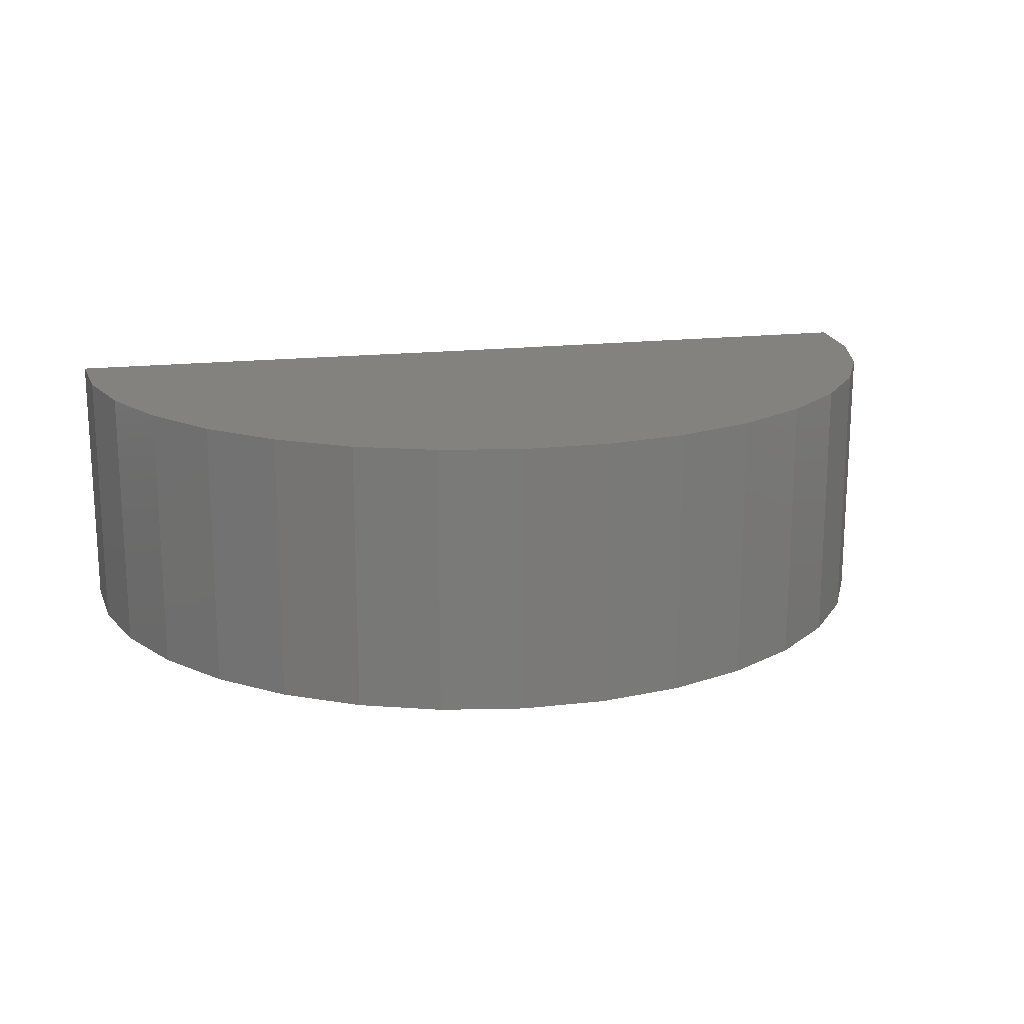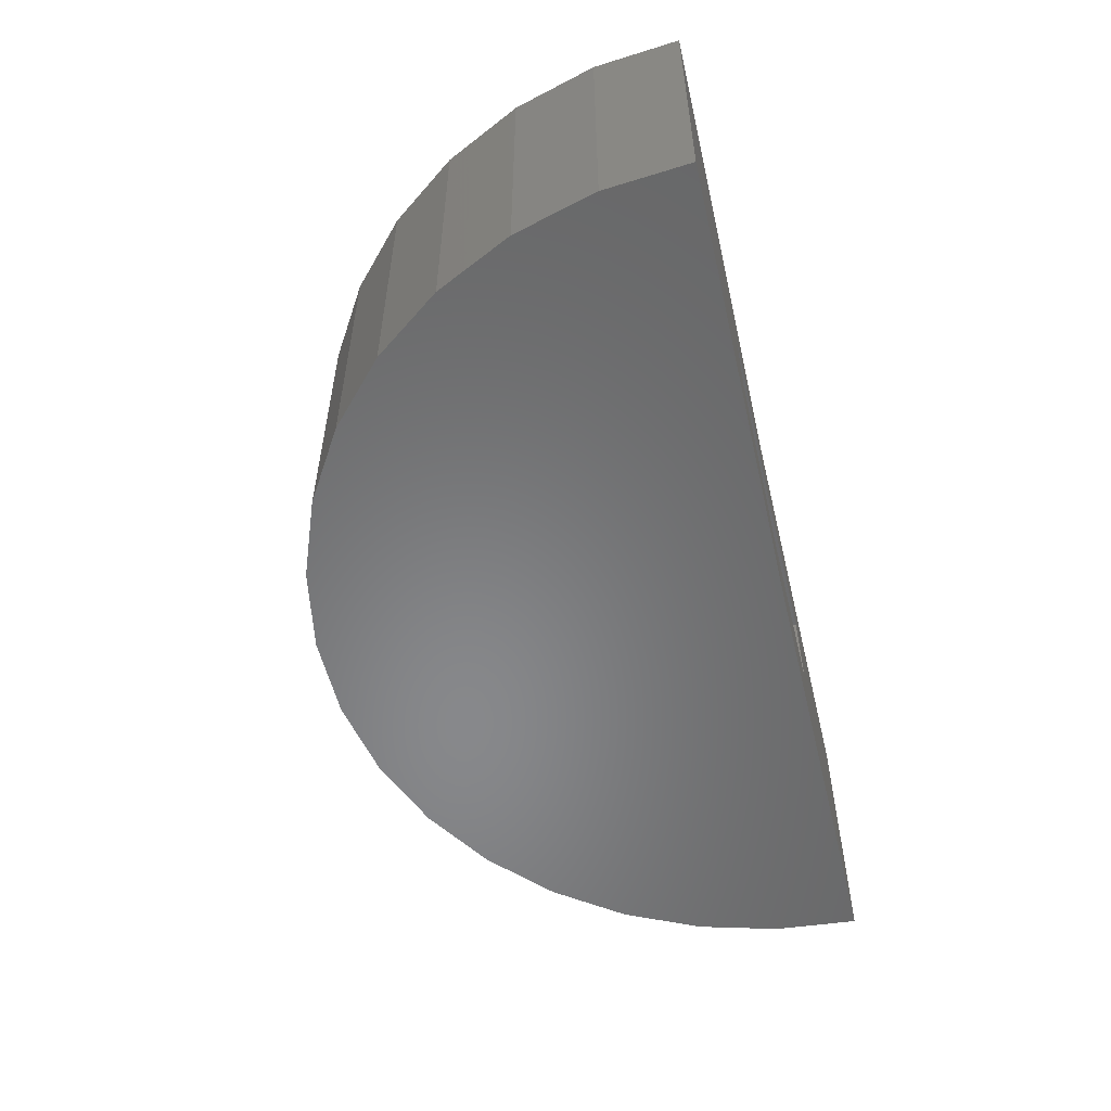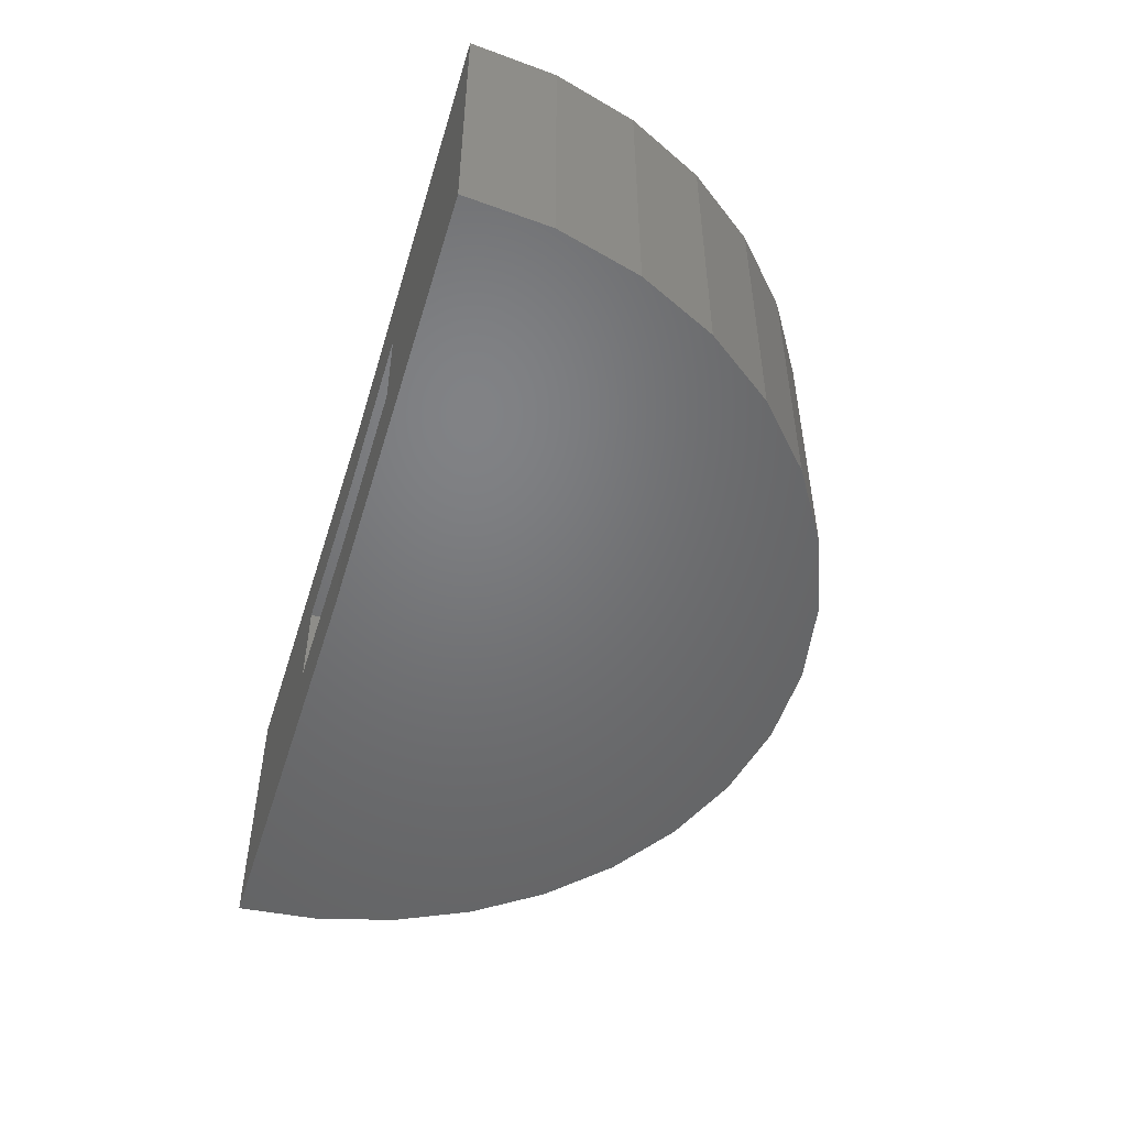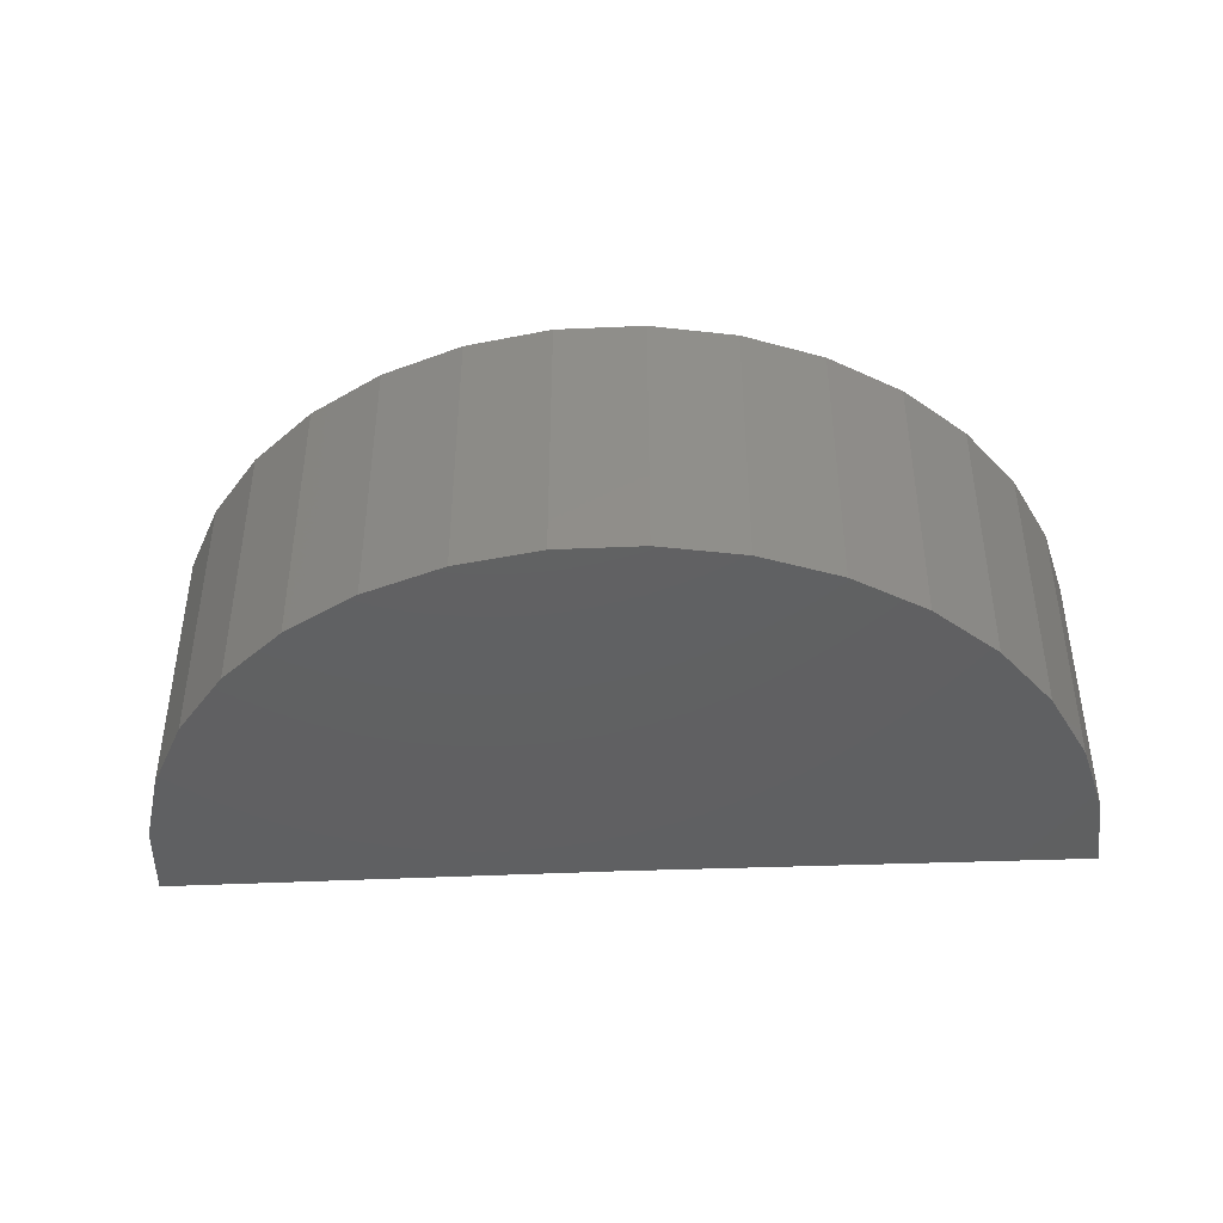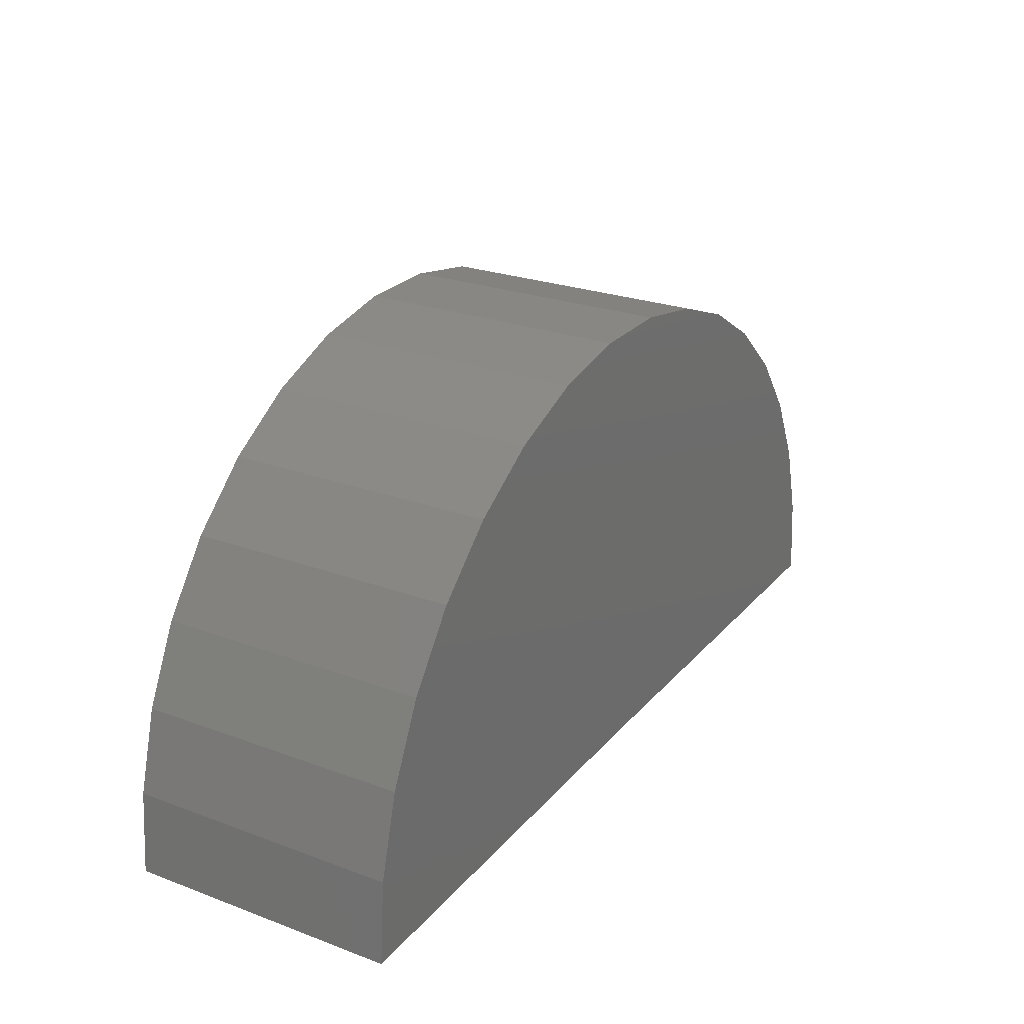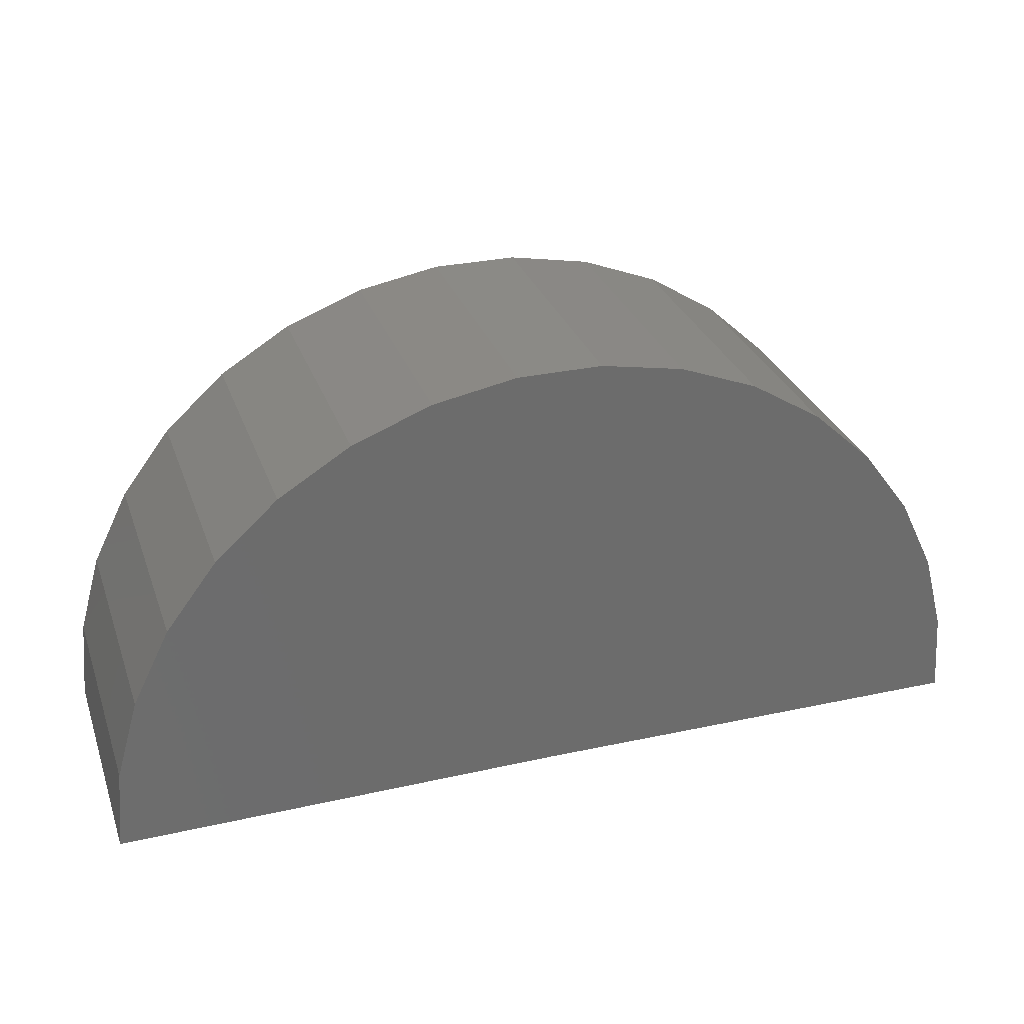
<metadata>
{"format":"stl","ext":"stl","renderer":"f3d","projection":"perspective","resolution":1024,"background":"white","views":[{"elev":17.3,"azim":-12.7,"up":"+Y"},{"elev":-54.6,"azim":103.6,"up":"+Y"},{"elev":-50.1,"azim":-106.6,"up":"+Y"},{"elev":-42.0,"azim":3.3,"up":"+Y"},{"elev":25.1,"azim":120.9,"up":"+Z"},{"elev":30.6,"azim":-18.1,"up":"+Z"}]}
</metadata>
<code>
# stl→obj: 76 verts, 148 faces
v 0.75 0 0
v 0.75 0.15 0
v 1.5 0 -0.00924
v 1.05 0.15 -0.003696
v 1.5 0.45 -0.00924
v 1.05 0.3 -0.003696
v 0.75 0.45 0
v 0.75 0.3 0
v 0 0 0
v 0.45 0.15 0
v 0 0.45 0
v 0.45 0.3 0
v 1.489 0 0.1293
v 1.489 0.45 0.1293
v 1.452 0 0.2633
v 1.452 0.45 0.2633
v 1.392 0 0.3883
v 1.392 0.45 0.3883
v 1.309 0 0.5
v 1.309 0.45 0.5
v 1.207 0 0.5946
v 1.207 0.45 0.5946
v 1.09 0 0.6687
v 1.09 0.45 0.6687
v 0.9605 0 0.7199
v 0.9605 0.45 0.7199
v 0.8241 0 0.7463
v 0.8241 0.45 0.7463
v 0.6851 0 0.7472
v 0.6851 0.45 0.7472
v 0.5484 0 0.7224
v 0.5484 0.45 0.7224
v 0.4186 0 0.6728
v 0.4186 0.45 0.6728
v 0.3002 0 0.6001
v 0.3002 0.45 0.6001
v 0.1972 0 0.5069
v 0.1972 0.45 0.5069
v 0.1132 0 0.3962
v 0.1132 0.45 0.3962
v 0.05104 0 0.2719
v 0.05104 0.45 0.2719
v 0.01287 0 0.1383
v 0.01287 0.45 0.1383
v 1.046 0.3 0.0517
v 0.7796 0.3 0.2985
v 0.7241 0.3 0.2989
v 0.8342 0.3 0.2879
v 0.6694 0.3 0.289
v 0.6174 0.3 0.2691
v 0.8859 0.3 0.2675
v 0.5701 0.3 0.2401
v 0.9329 0.3 0.2378
v 0.5289 0.3 0.2028
v 0.9736 0.3 0.2
v 0.4953 0.3 0.1585
v 1.007 0.3 0.1553
v 0.4704 0.3 0.1088
v 1.031 0.3 0.1053
v 0.4551 0.3 0.05534
v 0.7796 0.15 0.2985
v 0.8342 0.15 0.2879
v 0.8859 0.15 0.2675
v 0.9329 0.15 0.2378
v 0.9736 0.15 0.2
v 1.007 0.15 0.1553
v 1.031 0.15 0.1053
v 1.046 0.15 0.0517
v 0.7241 0.15 0.2989
v 0.6694 0.15 0.289
v 0.6174 0.15 0.2691
v 0.5701 0.15 0.2401
v 0.5289 0.15 0.2028
v 0.4953 0.15 0.1585
v 0.4704 0.15 0.1088
v 0.4551 0.15 0.05534
f 1 2 3
f 3 2 4
f 3 4 5
f 5 4 6
f 5 6 7
f 7 6 8
f 9 2 1
f 2 9 10
f 10 9 11
f 10 11 12
f 12 11 7
f 12 7 8
f 3 5 13
f 13 5 14
f 13 14 15
f 15 14 16
f 15 16 17
f 17 16 18
f 17 18 19
f 19 18 20
f 19 20 21
f 21 20 22
f 21 22 23
f 23 22 24
f 23 24 25
f 25 24 26
f 25 26 27
f 27 26 28
f 27 28 29
f 29 28 30
f 29 30 31
f 31 30 32
f 31 32 33
f 33 32 34
f 33 34 35
f 35 34 36
f 35 36 37
f 37 36 38
f 37 38 39
f 39 38 40
f 39 40 41
f 41 40 42
f 41 42 43
f 43 42 44
f 43 44 9
f 9 44 11
f 7 14 5
f 7 11 14
f 14 11 44
f 14 44 16
f 16 44 42
f 16 42 18
f 18 42 40
f 18 40 20
f 20 40 38
f 20 38 22
f 22 38 36
f 22 36 24
f 24 36 34
f 24 34 26
f 26 34 32
f 26 32 28
f 28 32 30
f 45 8 6
f 46 47 48
f 47 49 48
f 48 49 50
f 48 50 51
f 51 50 52
f 51 52 53
f 53 52 54
f 53 54 55
f 55 54 56
f 55 56 57
f 57 56 58
f 57 58 59
f 59 58 60
f 59 60 45
f 45 60 12
f 45 12 8
f 61 48 62
f 62 48 51
f 62 51 63
f 63 51 53
f 63 53 64
f 64 53 55
f 64 55 65
f 65 55 57
f 65 57 66
f 66 57 59
f 66 59 67
f 67 59 45
f 67 45 68
f 68 45 6
f 68 6 4
f 48 61 46
f 46 61 69
f 46 69 47
f 47 69 70
f 47 70 49
f 49 70 71
f 49 71 50
f 50 71 72
f 50 72 52
f 52 72 73
f 52 73 54
f 54 73 74
f 54 74 56
f 56 74 75
f 56 75 58
f 58 75 76
f 58 76 60
f 60 76 10
f 60 10 12
f 2 68 4
f 62 69 61
f 2 10 68
f 68 10 76
f 68 76 67
f 67 76 75
f 67 75 66
f 66 75 74
f 66 74 65
f 65 74 73
f 65 73 64
f 64 73 72
f 64 72 63
f 63 72 71
f 63 71 62
f 62 71 70
f 62 70 69
f 13 1 3
f 19 39 17
f 17 39 41
f 17 41 15
f 15 41 43
f 15 43 13
f 13 43 9
f 13 9 1
f 39 19 37
f 37 19 21
f 37 21 35
f 35 21 23
f 35 23 33
f 33 23 25
f 33 25 31
f 31 25 27
f 31 27 29

</code>
